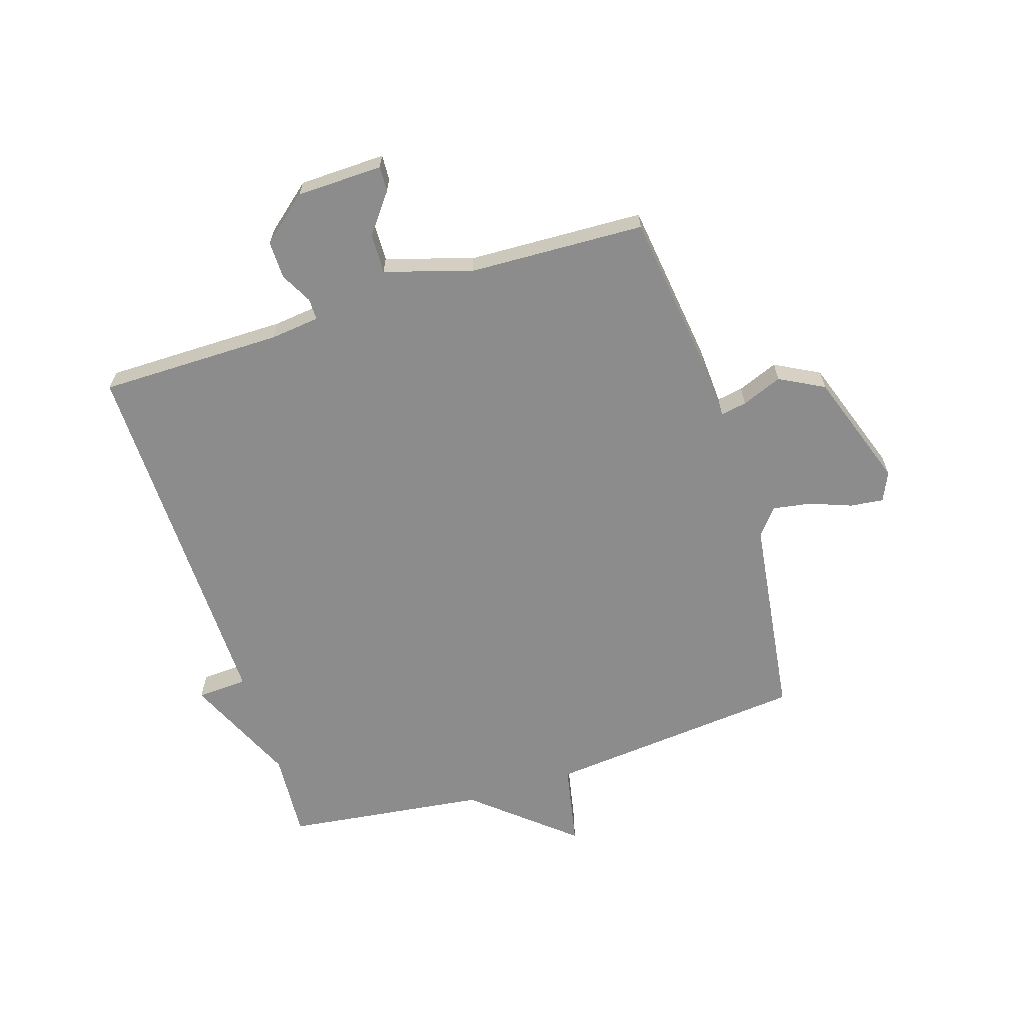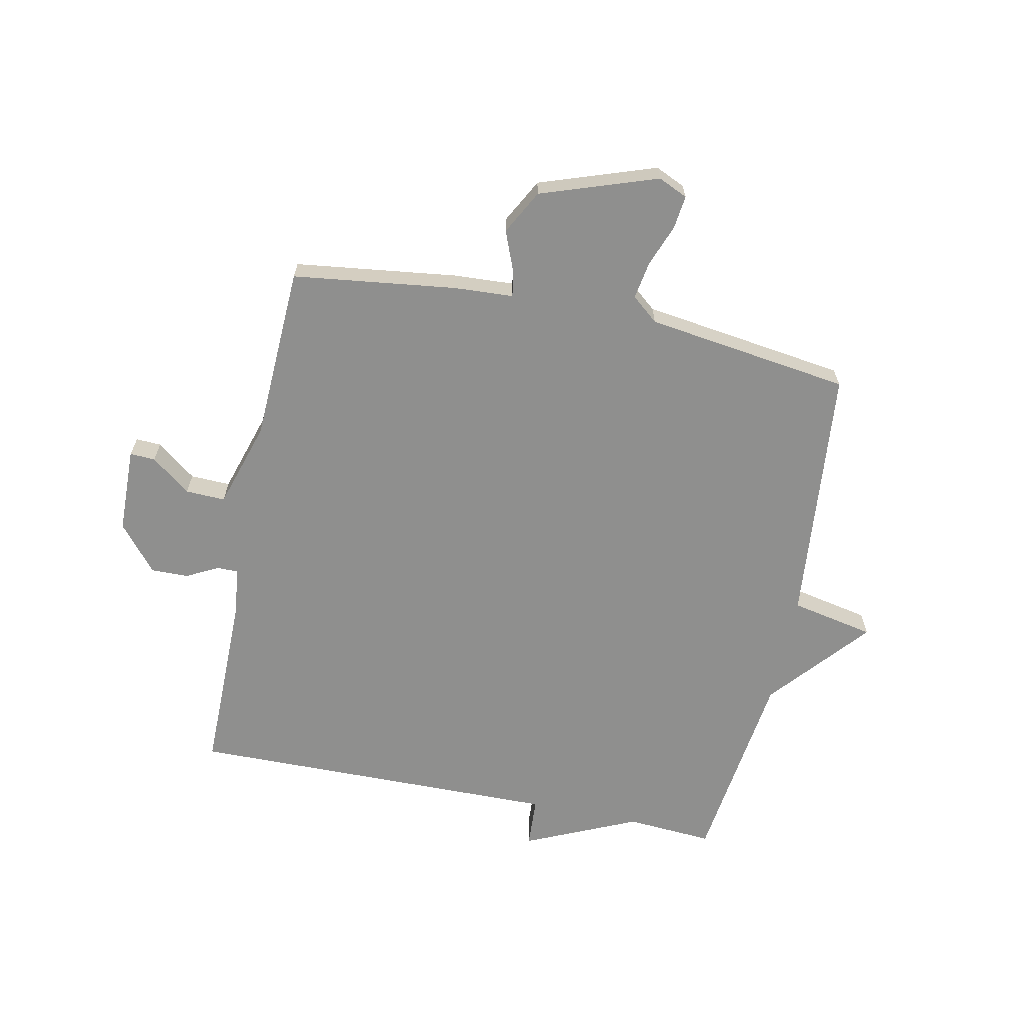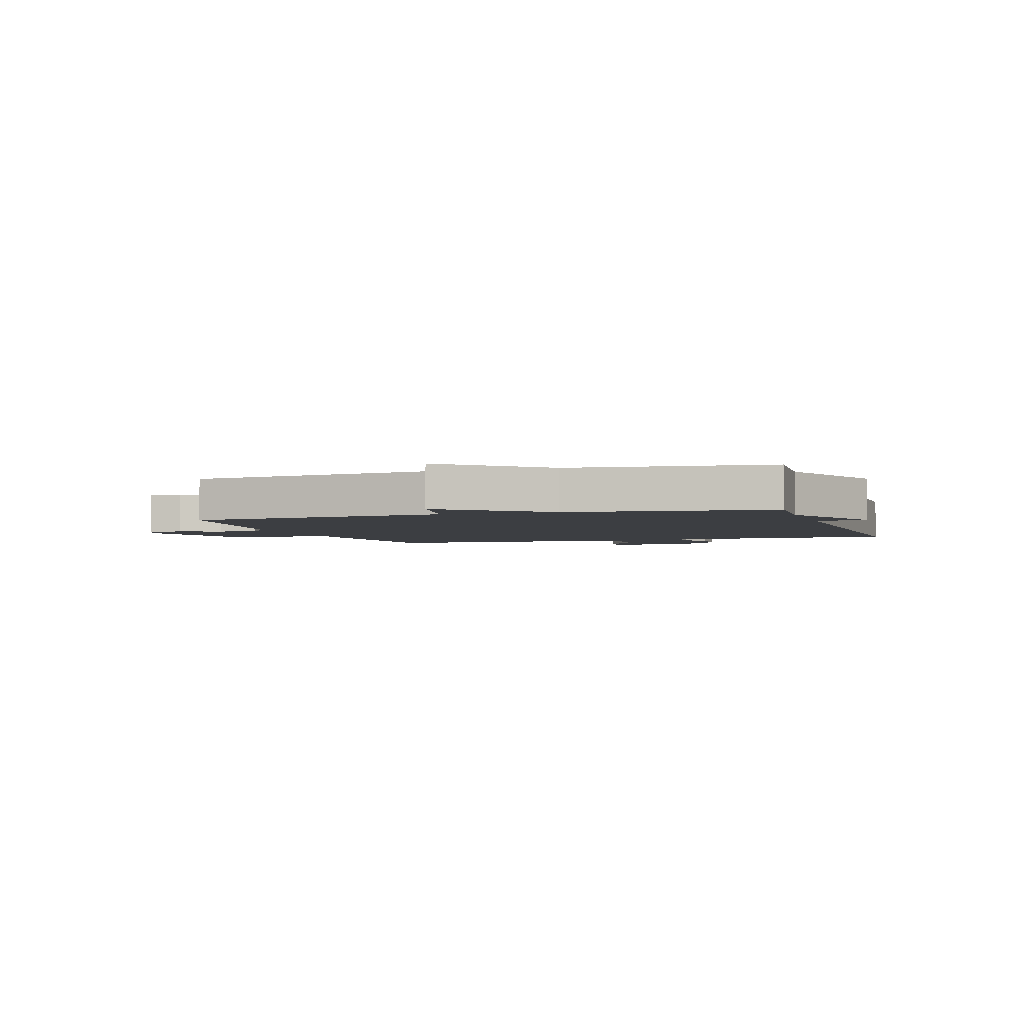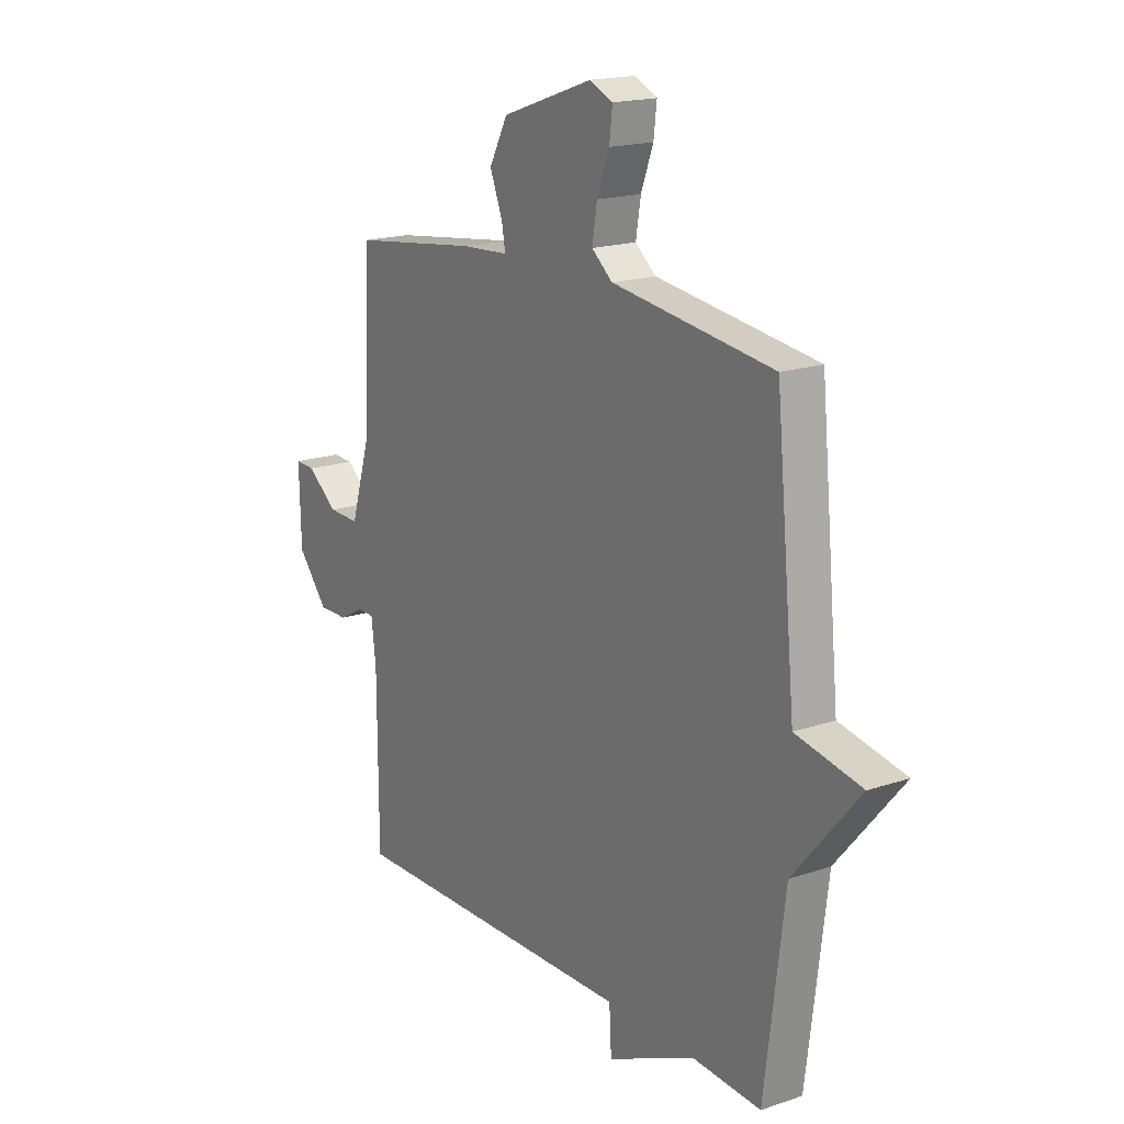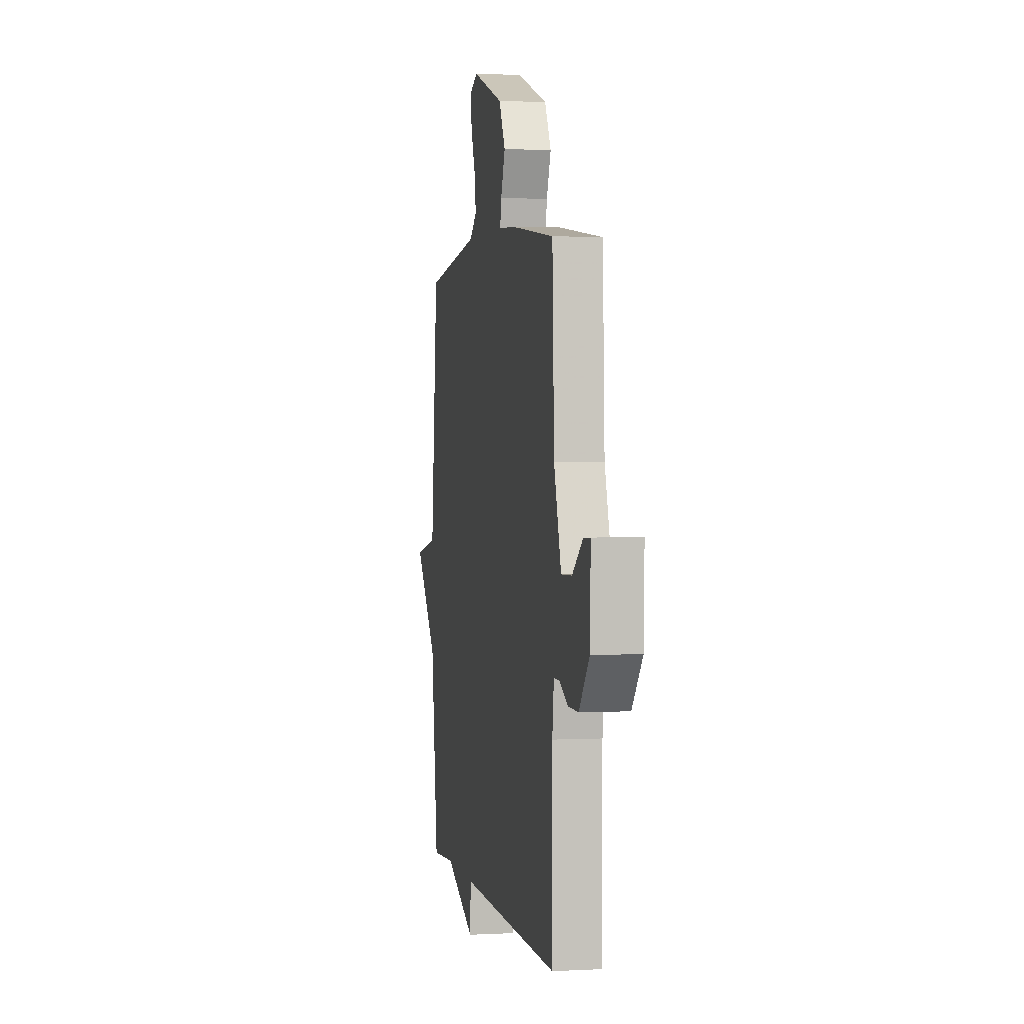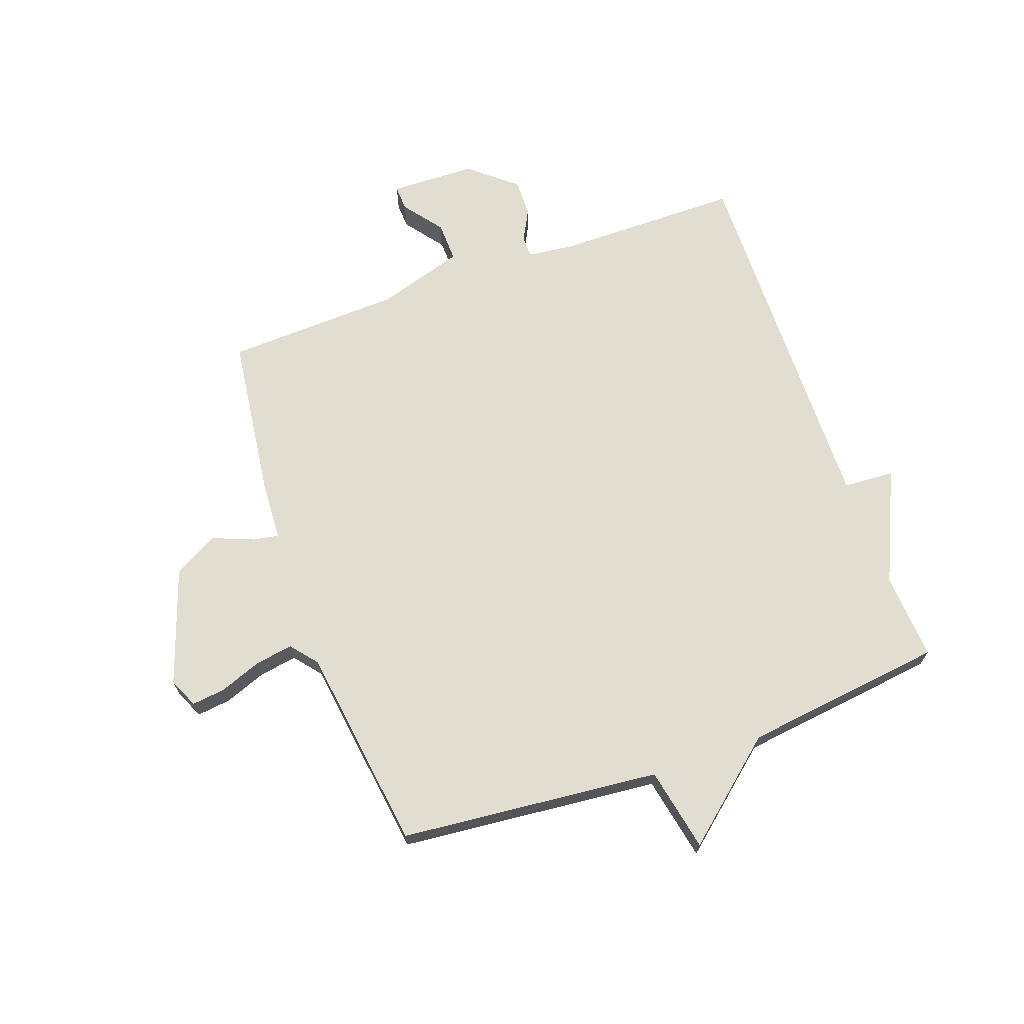
<metadata>
{"format":"obj","ext":"obj","renderer":"f3d","projection":"perspective","resolution":1024,"background":"white","views":[{"elev":-64.2,"azim":-72.4,"up":"+Y"},{"elev":-65.2,"azim":-11.8,"up":"+Y"},{"elev":-3.2,"azim":108.1,"up":"+Y"},{"elev":17.7,"azim":56.3,"up":"+Z"},{"elev":1.6,"azim":-100.8,"up":"+Z"},{"elev":68.5,"azim":70.3,"up":"+Y"}]}
</metadata>
<code>
v 0.5 0.07 -0.5
v 0.349 0.07 -0.49
v 0.154 0.07 -0.578
v 0.149 0.07 -0.49
v -0.5 0.07 -0.5
v -0.501 0.07 -0.183
v -0.511 0.07 -0.098
v -0.548 0.07 -0.098
v -0.603 0.07 -0.127
v -0.668 0.07 -0.128
v -0.735 0.07 -0.048
v -0.739 0.07 0.101
v -0.695 0.07 0.099
v -0.627 0.07 0.047
v -0.558 0.07 0.045
v -0.512 0.07 0.195
v -0.5 0.07 0.5
v -0.217 0.07 0.537
v -0.114 0.07 0.543
v -0.122 0.07 0.588
v -0.15 0.07 0.658
v -0.109 0.07 0.735
v 0.093 0.07 0.805
v 0.144 0.07 0.782
v 0.137 0.07 0.724
v 0.11 0.07 0.652
v 0.099 0.07 0.586
v 0.145 0.07 0.548
v 0.5 0.07 0.5
v 0.544 0.07 0.049
v 0.689 0.07 0.02
v 0.544 0.07 -0.151
v 0.5 0 -0.5
v 0.349 0 -0.49
v 0.154 0 -0.578
v 0.149 0 -0.49
v -0.5 0 -0.5
v -0.501 0 -0.183
v -0.511 0 -0.098
v -0.548 0 -0.098
v -0.603 0 -0.127
v -0.668 0 -0.128
v -0.735 0 -0.048
v -0.739 0 0.101
v -0.695 0 0.099
v -0.627 0 0.047
v -0.558 0 0.045
v -0.512 0 0.195
v -0.5 0 0.5
v -0.217 0 0.537
v -0.114 0 0.543
v -0.122 0 0.588
v -0.15 0 0.658
v -0.109 0 0.735
v 0.093 0 0.805
v 0.144 0 0.782
v 0.137 0 0.724
v 0.11 0 0.652
v 0.099 0 0.586
v 0.145 0 0.548
v 0.5 0 0.5
v 0.544 0 0.049
v 0.689 0 0.02
v 0.544 0 -0.151
f 30 31 32
f 32 1 2
f 30 32 2
f 29 30 2
f 28 29 2
f 2 3 4
f 28 2 4
f 27 28 4
f 24 25 26
f 23 24 26
f 22 23 26
f 21 22 26
f 20 21 26
f 19 20 26 27
f 16 17 18 19
f 19 27 4
f 16 19 4
f 15 16 4
f 12 13 14
f 11 12 14
f 10 11 14
f 9 10 14
f 8 9 14
f 7 8 14 15
f 4 5 6
f 4 6 7
f 4 7 15
f 64 63 62
f 34 33 64
f 34 64 62
f 34 62 61
f 34 61 60
f 36 35 34
f 36 34 60
f 36 60 59
f 58 57 56
f 58 56 55
f 58 55 54
f 58 54 53
f 58 53 52
f 59 58 52 51
f 51 50 49 48
f 36 59 51
f 36 51 48
f 36 48 47
f 46 45 44
f 46 44 43
f 46 43 42
f 46 42 41
f 46 41 40
f 47 46 40 39
f 38 37 36
f 39 38 36
f 47 39 36
f 1 33 34 2
f 2 34 35 3
f 3 35 36 4
f 4 36 37 5
f 5 37 38 6
f 6 38 39 7
f 7 39 40 8
f 8 40 41 9
f 9 41 42 10
f 10 42 43 11
f 11 43 44 12
f 12 44 45 13
f 13 45 46 14
f 14 46 47 15
f 15 47 48 16
f 16 48 49 17
f 17 49 50 18
f 18 50 51 19
f 19 51 52 20
f 20 52 53 21
f 21 53 54 22
f 22 54 55 23
f 23 55 56 24
f 24 56 57 25
f 25 57 58 26
f 26 58 59 27
f 27 59 60 28
f 28 60 61 29
f 29 61 62 30
f 30 62 63 31
f 31 63 64 32
f 32 64 33 1

</code>
